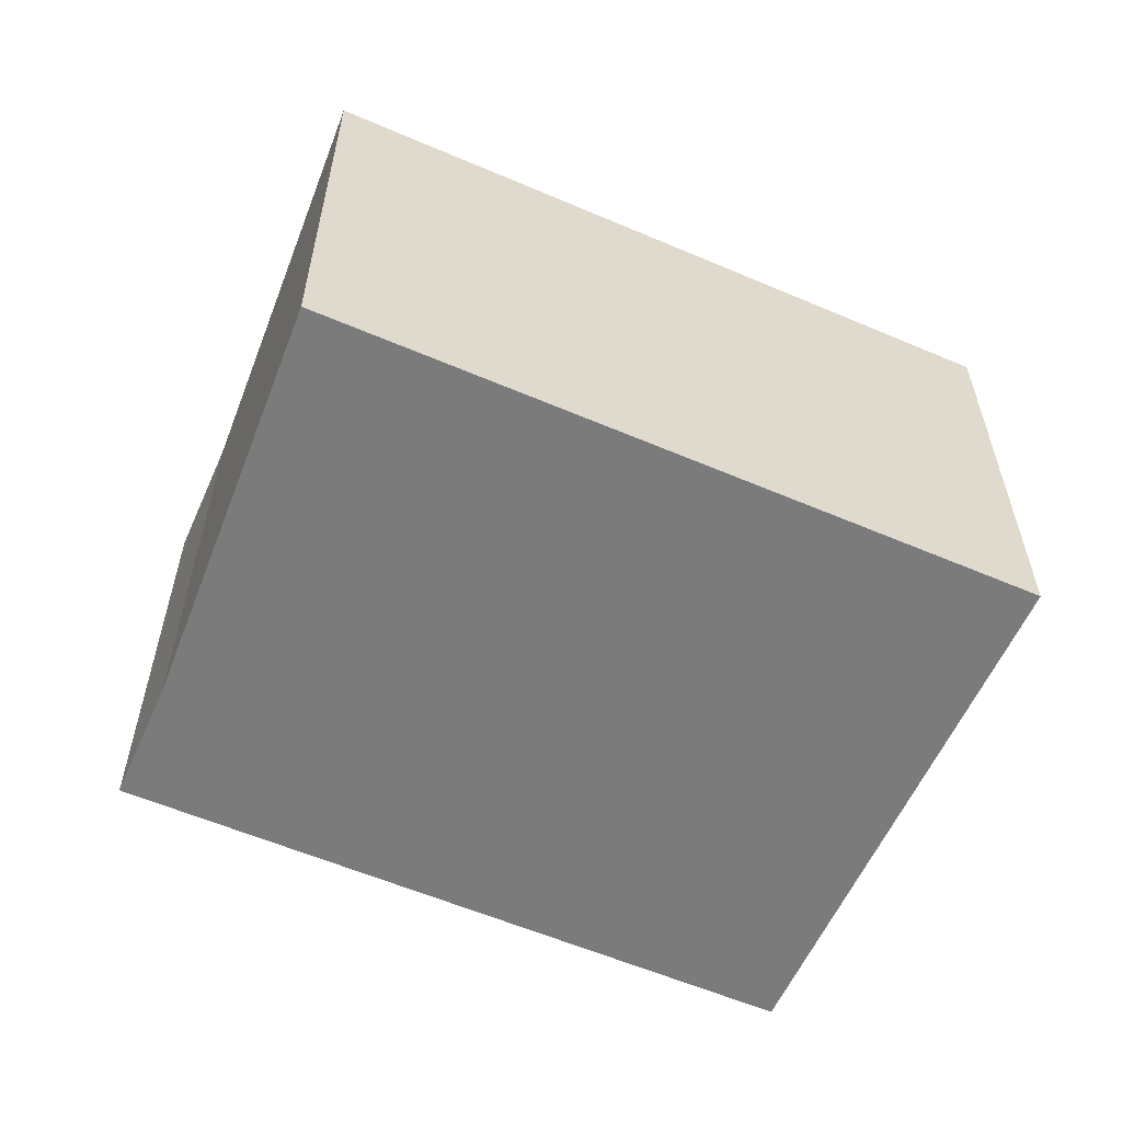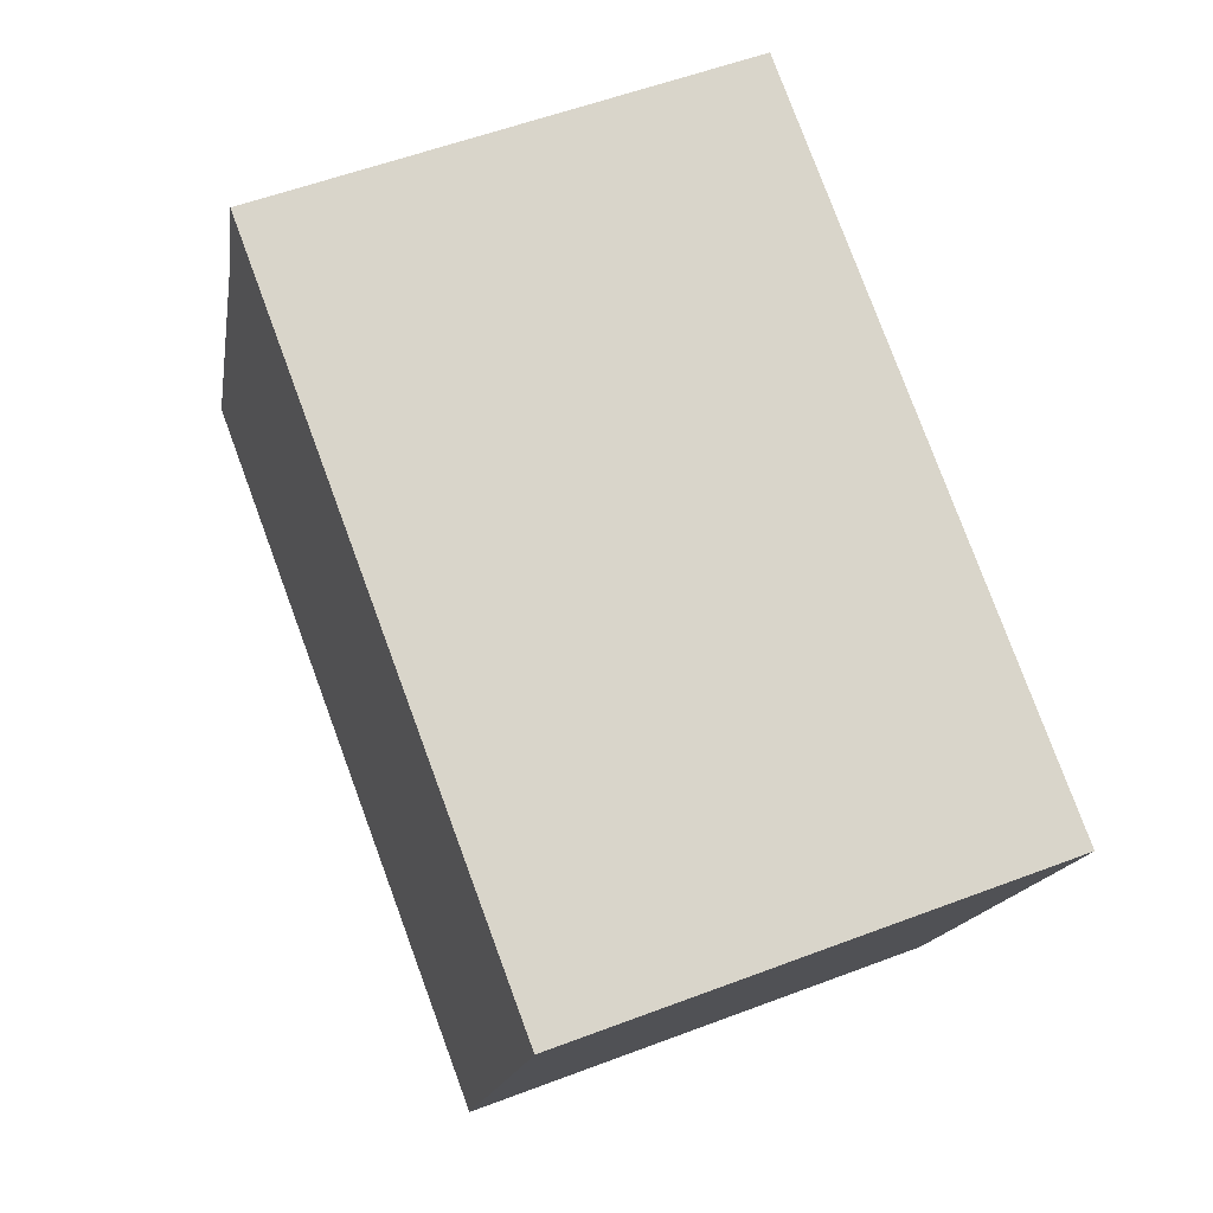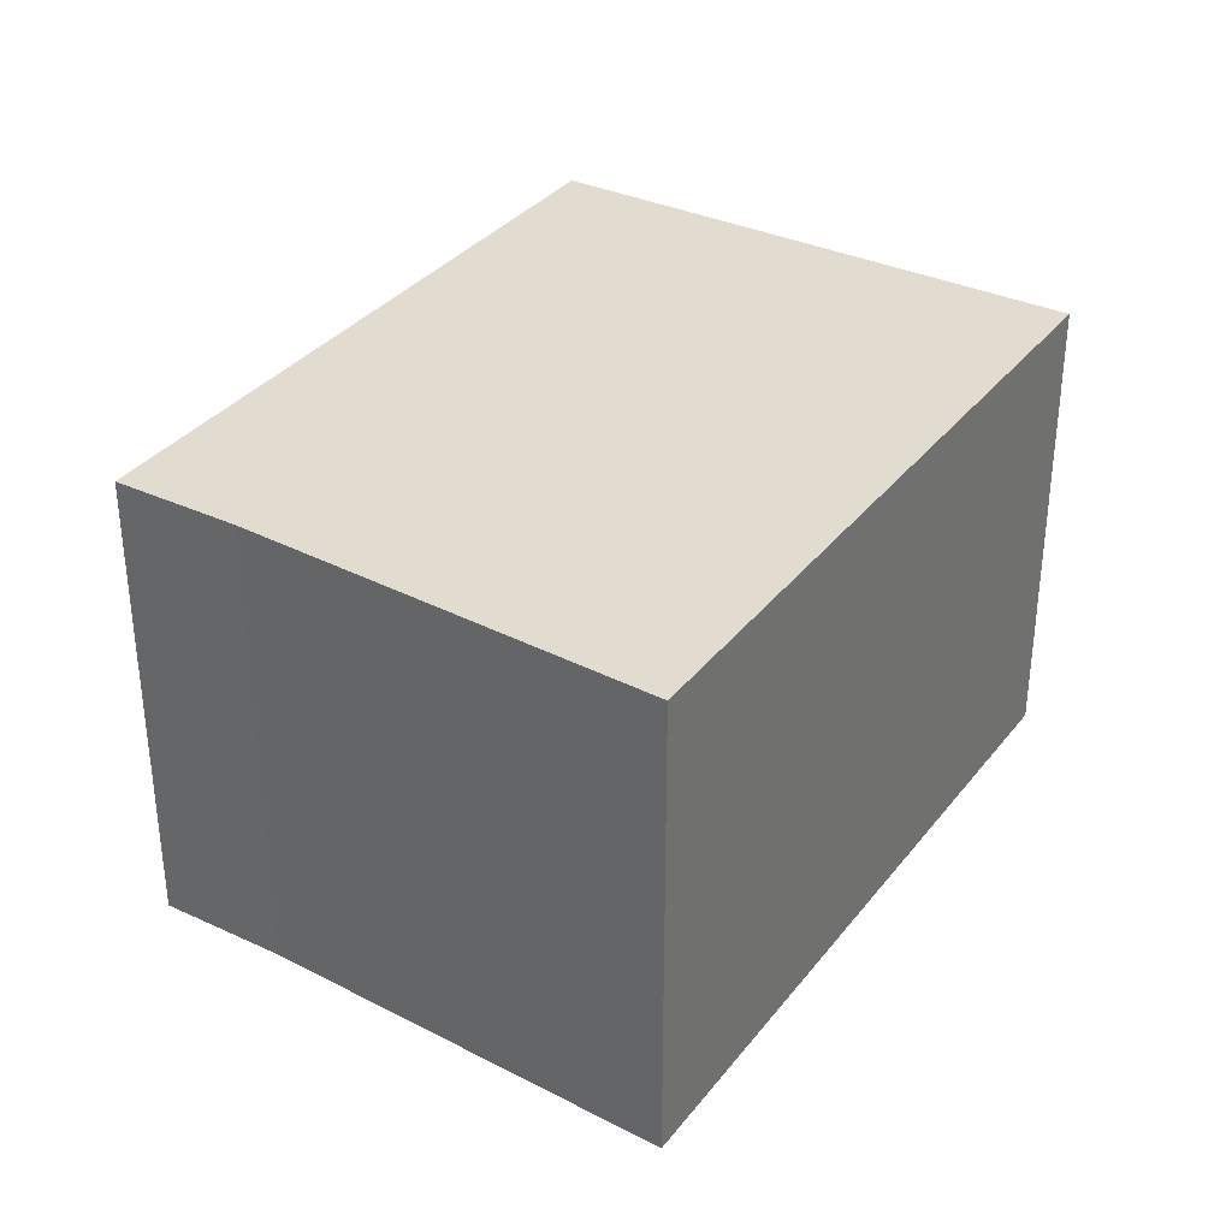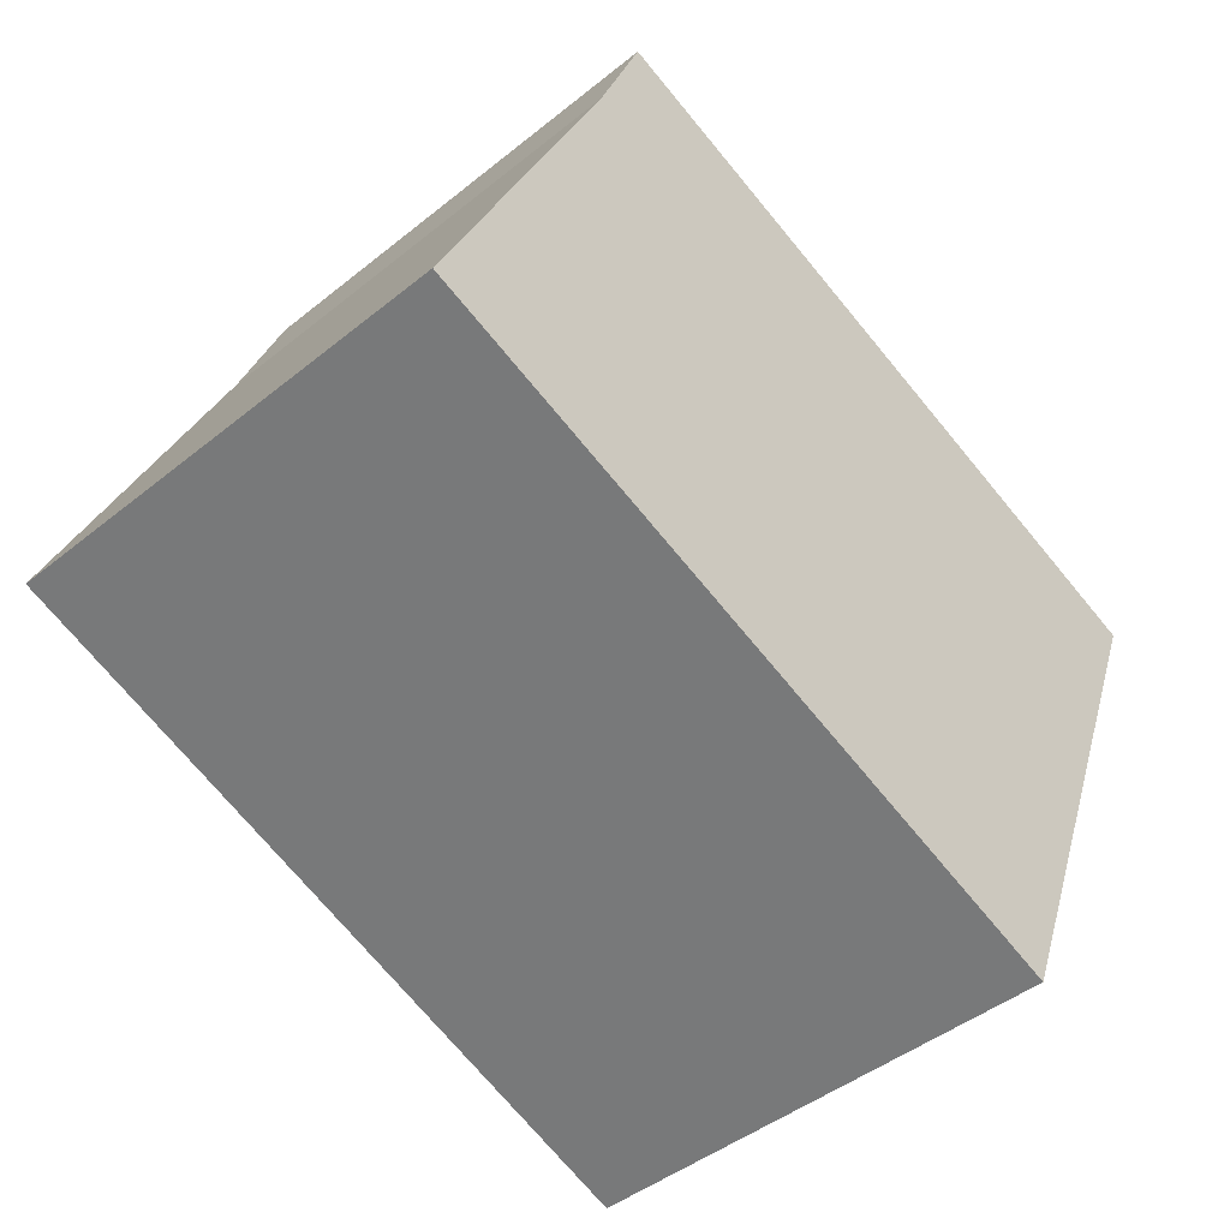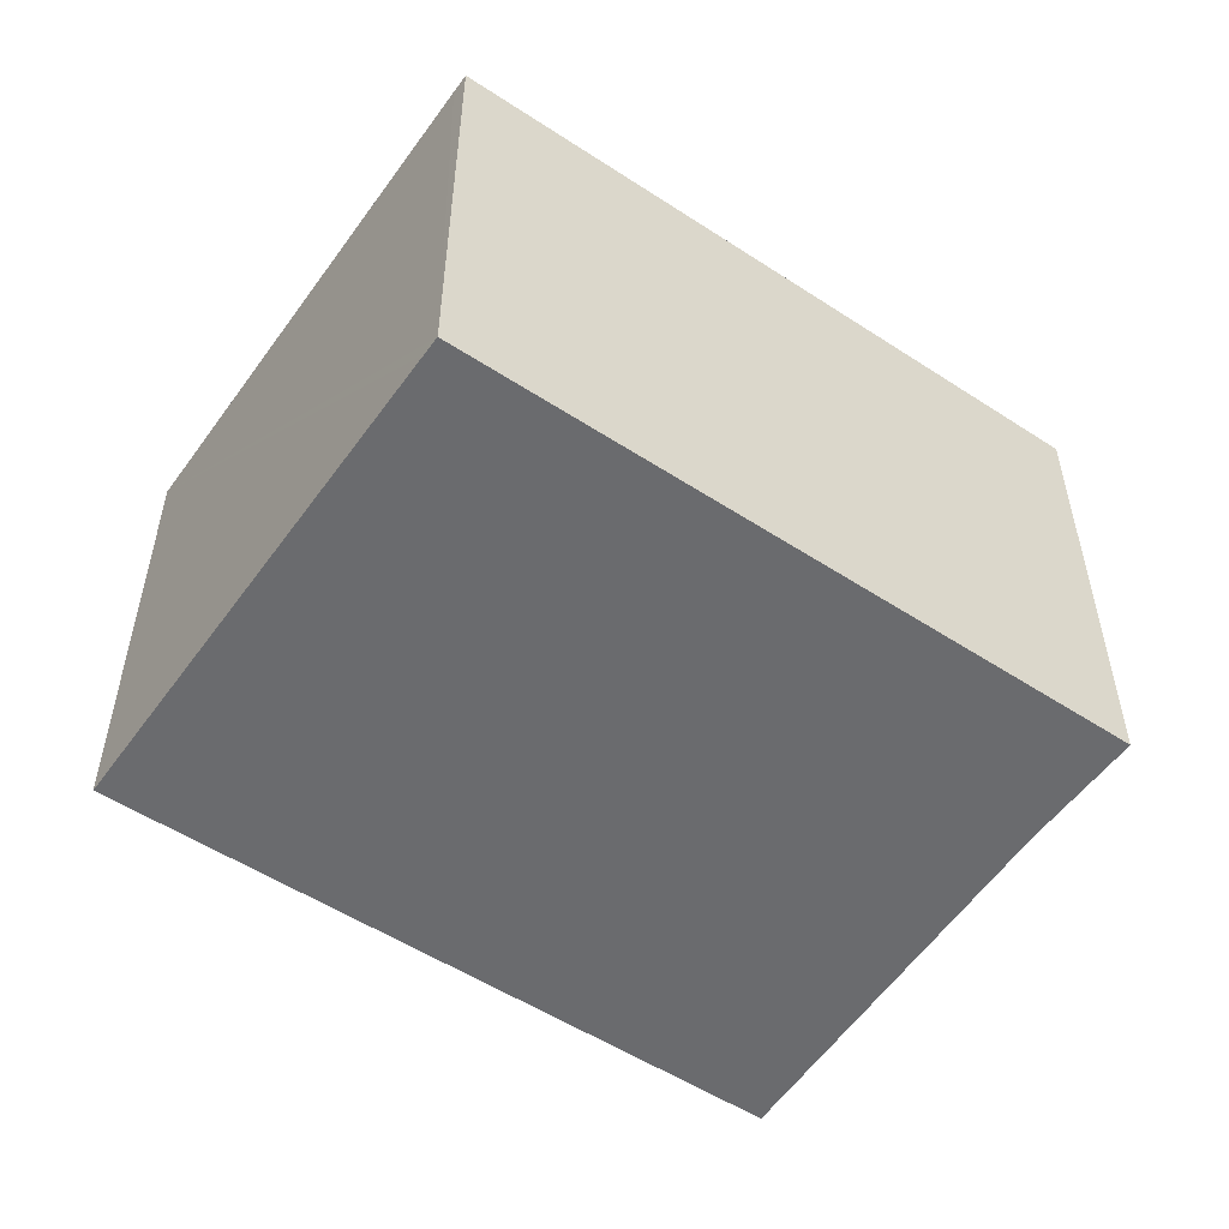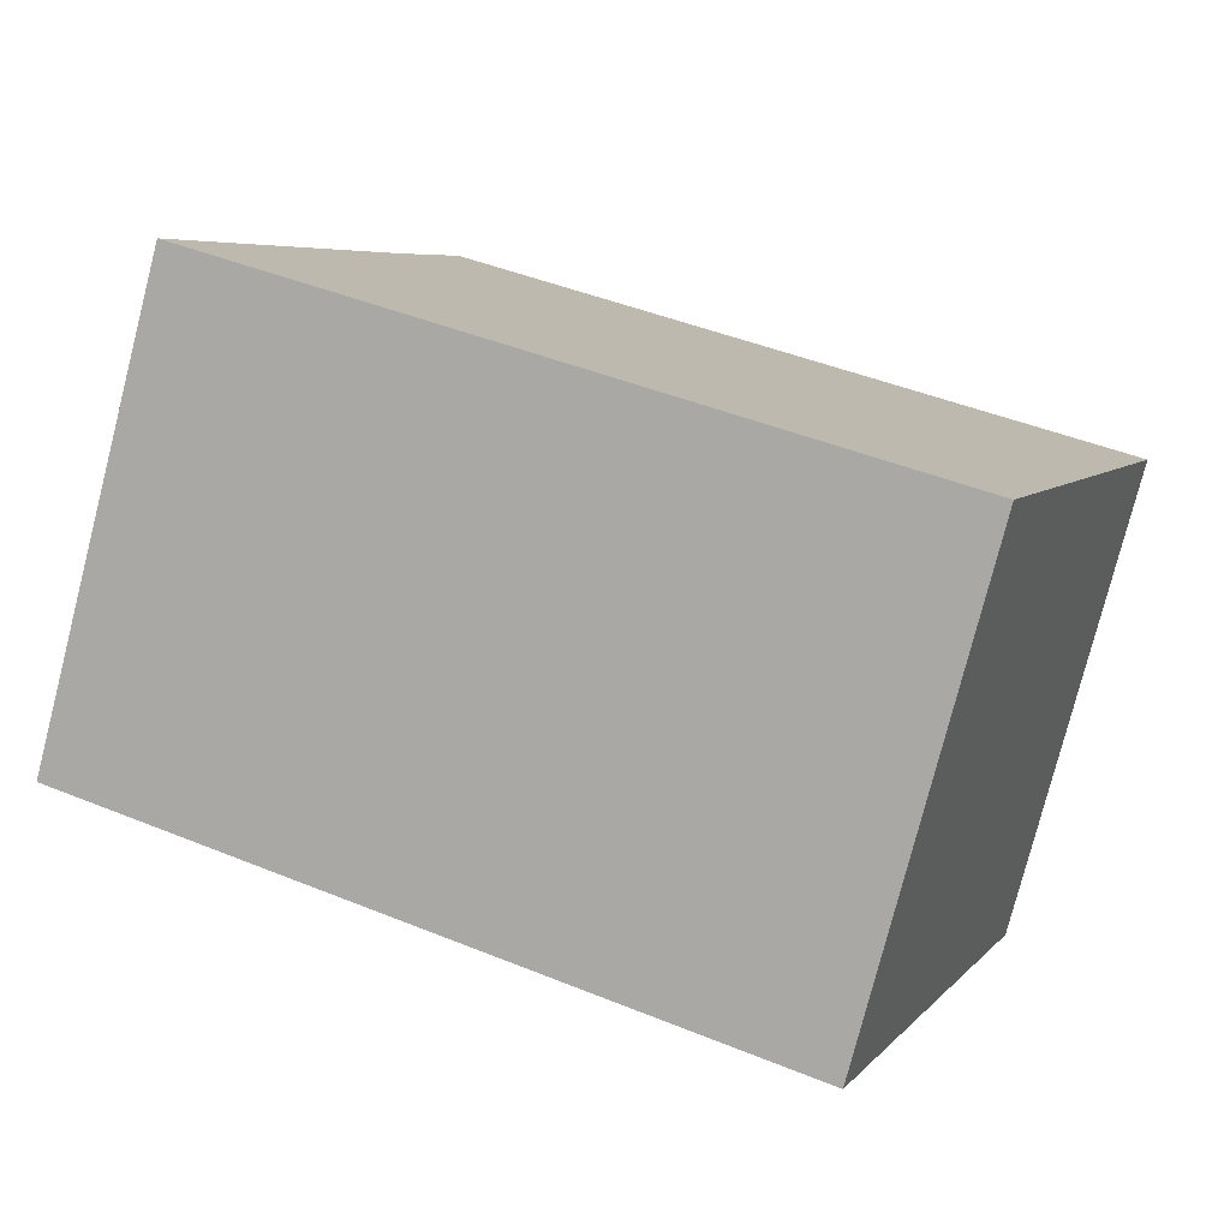
<metadata>
{"format":"obj","ext":"obj","renderer":"f3d","projection":"perspective","resolution":1024,"background":"white","views":[{"elev":-58.5,"azim":134.9,"up":"+Y"},{"elev":55.4,"azim":-111.8,"up":"+Z"},{"elev":34.2,"azim":100.9,"up":"+Y"},{"elev":-44.6,"azim":133.2,"up":"+Z"},{"elev":-53.4,"azim":-56.2,"up":"+Y"},{"elev":-78.1,"azim":165.6,"up":"+Z"}]}
</metadata>
<code>
v  1.045 2.418 -2.687
v  3.655 2.418 0.704
v  4.557 2.418 -1.321
v  3.413 2.418 1.327
v  0 2.418 1.481e-16
v  0.036 2.418 -0.094
v  0 0 0
v  3.413 -8.126e-17 1.327
v  3.655 -4.311e-17 0.704
v  4.557 8.089e-17 -1.321
v  1.045 1.645e-16 -2.687
v  0.036 5.756e-18 -0.094
g defaultobject
f 1 2 3
f 2 1 4
f 4 1 5
f 5 1 6
f 7 4 5
f 4 7 8
f 8 2 4
f 2 8 9
f 10 2 9
f 10 3 2
f 10 1 3
f 1 10 11
f 6 7 5
f 7 6 1
f 7 1 12
f 12 1 11
f 9 11 10
f 11 9 8
f 11 8 7
f 11 7 12

</code>
